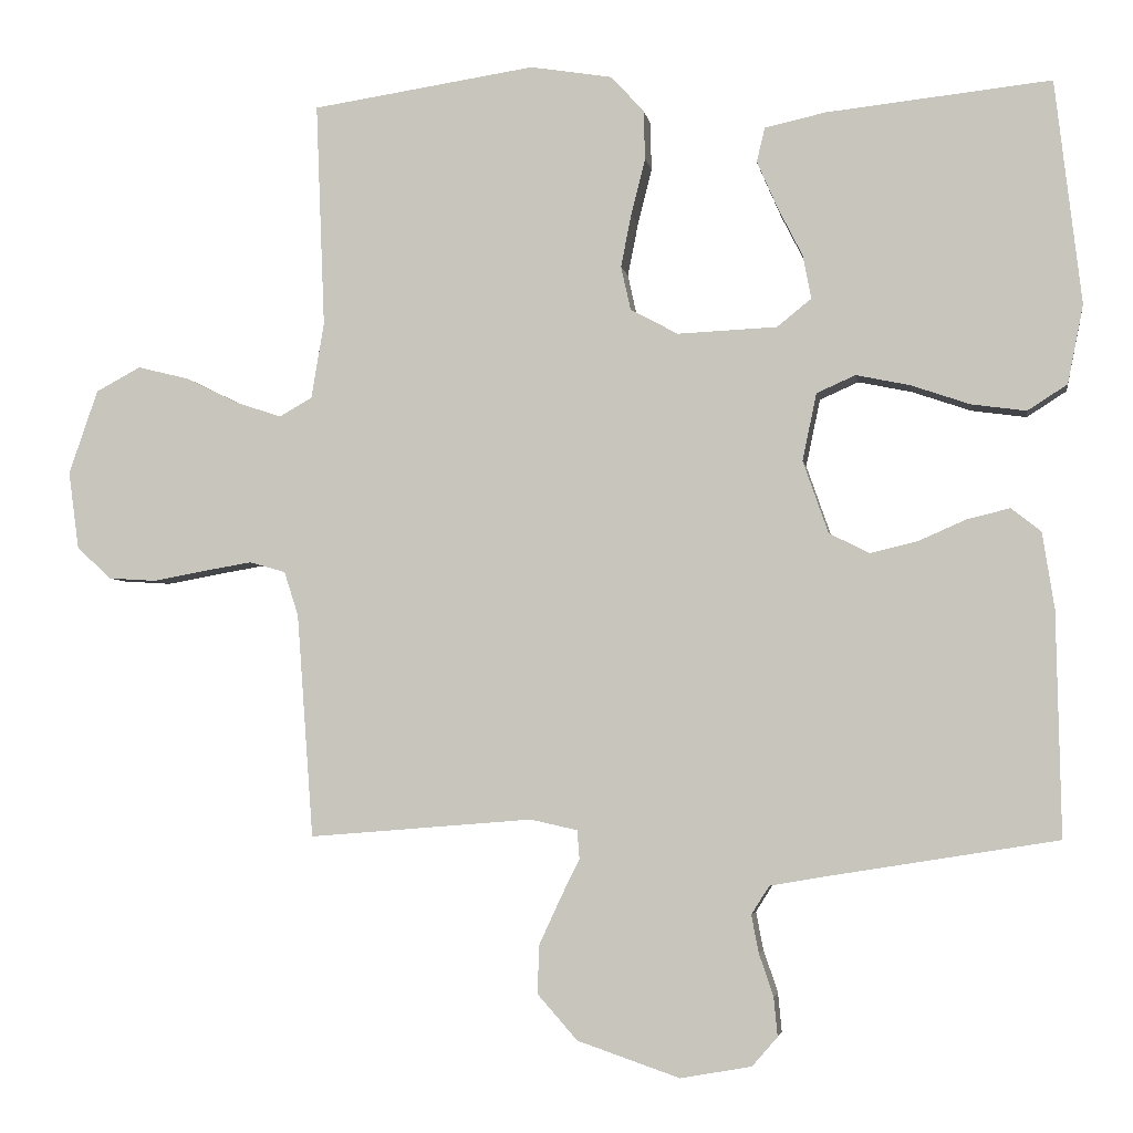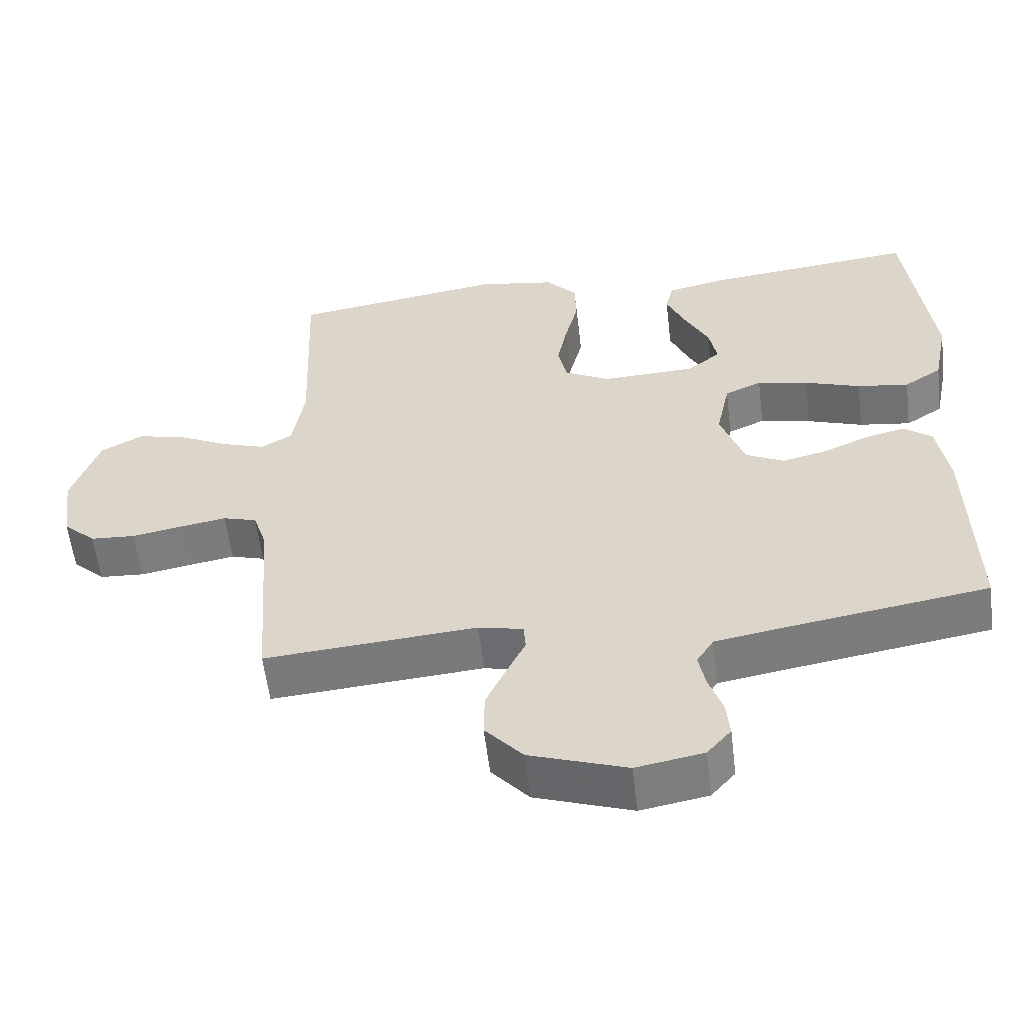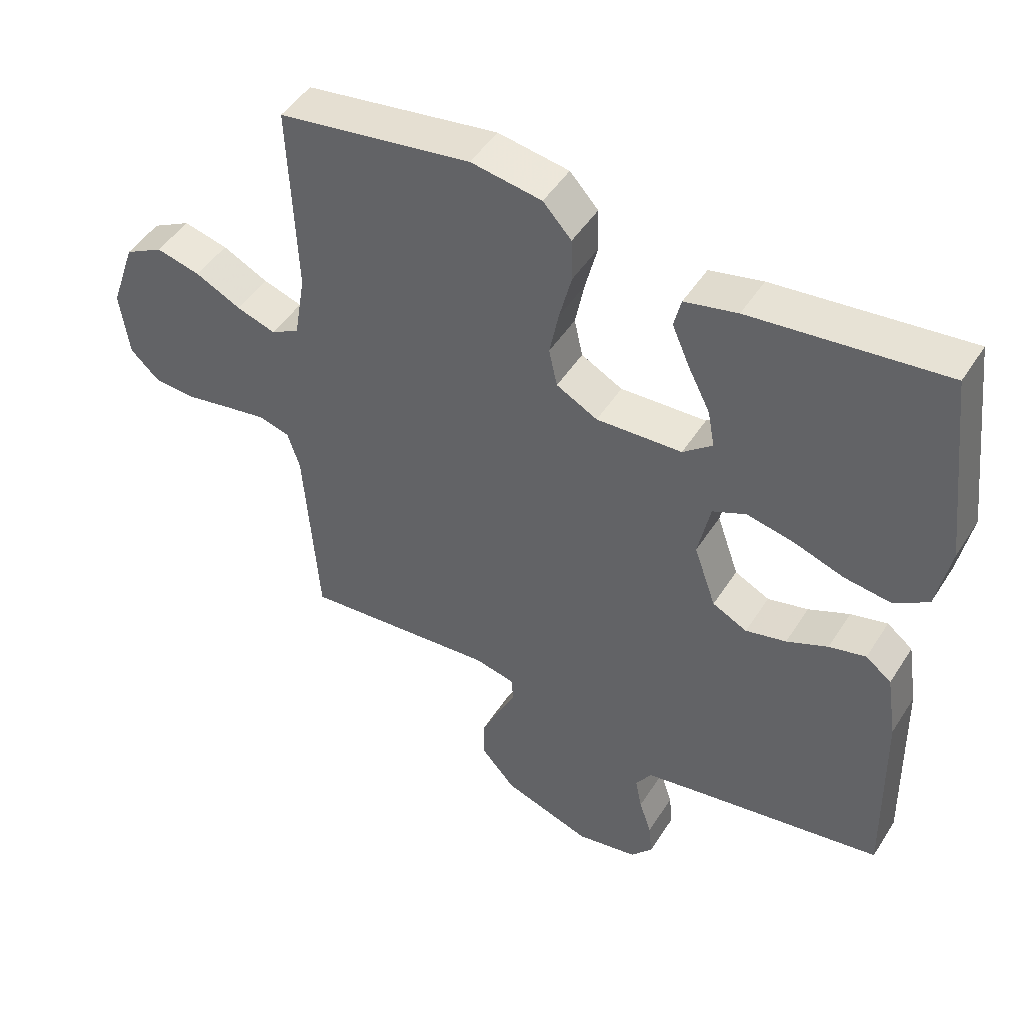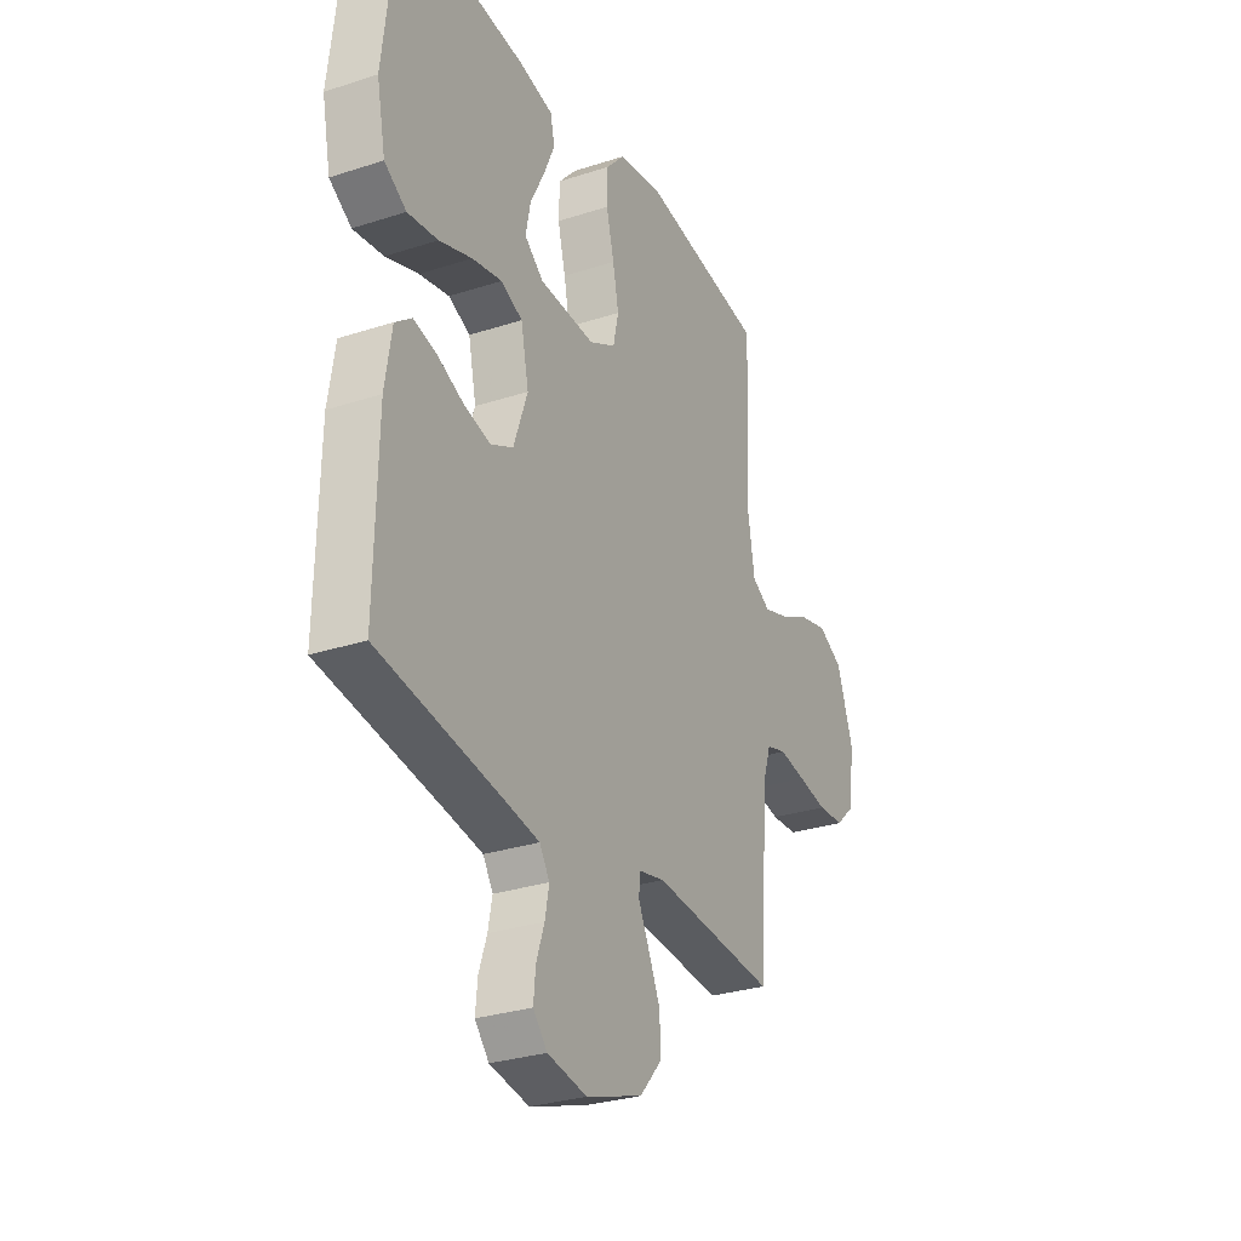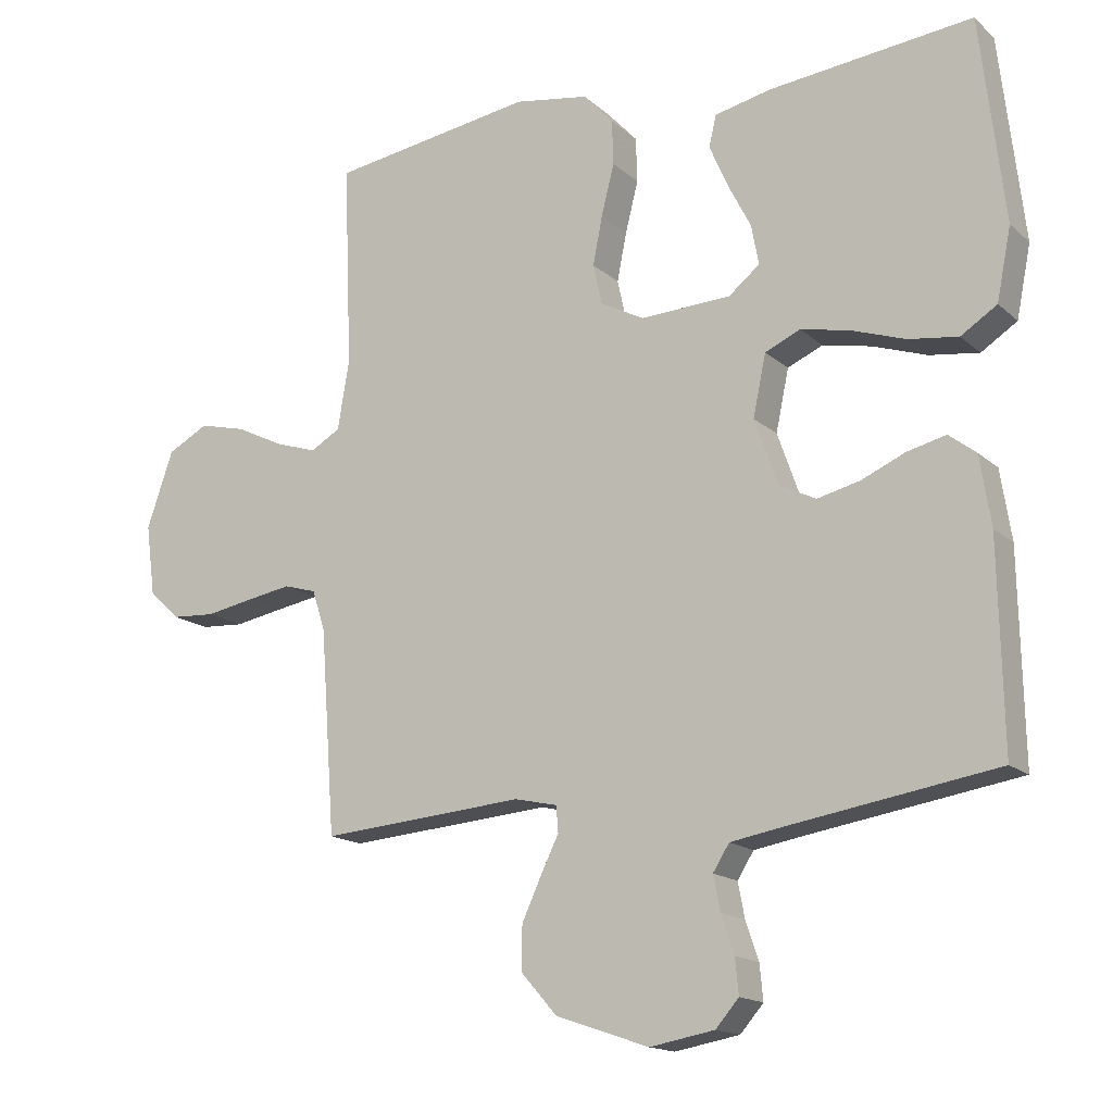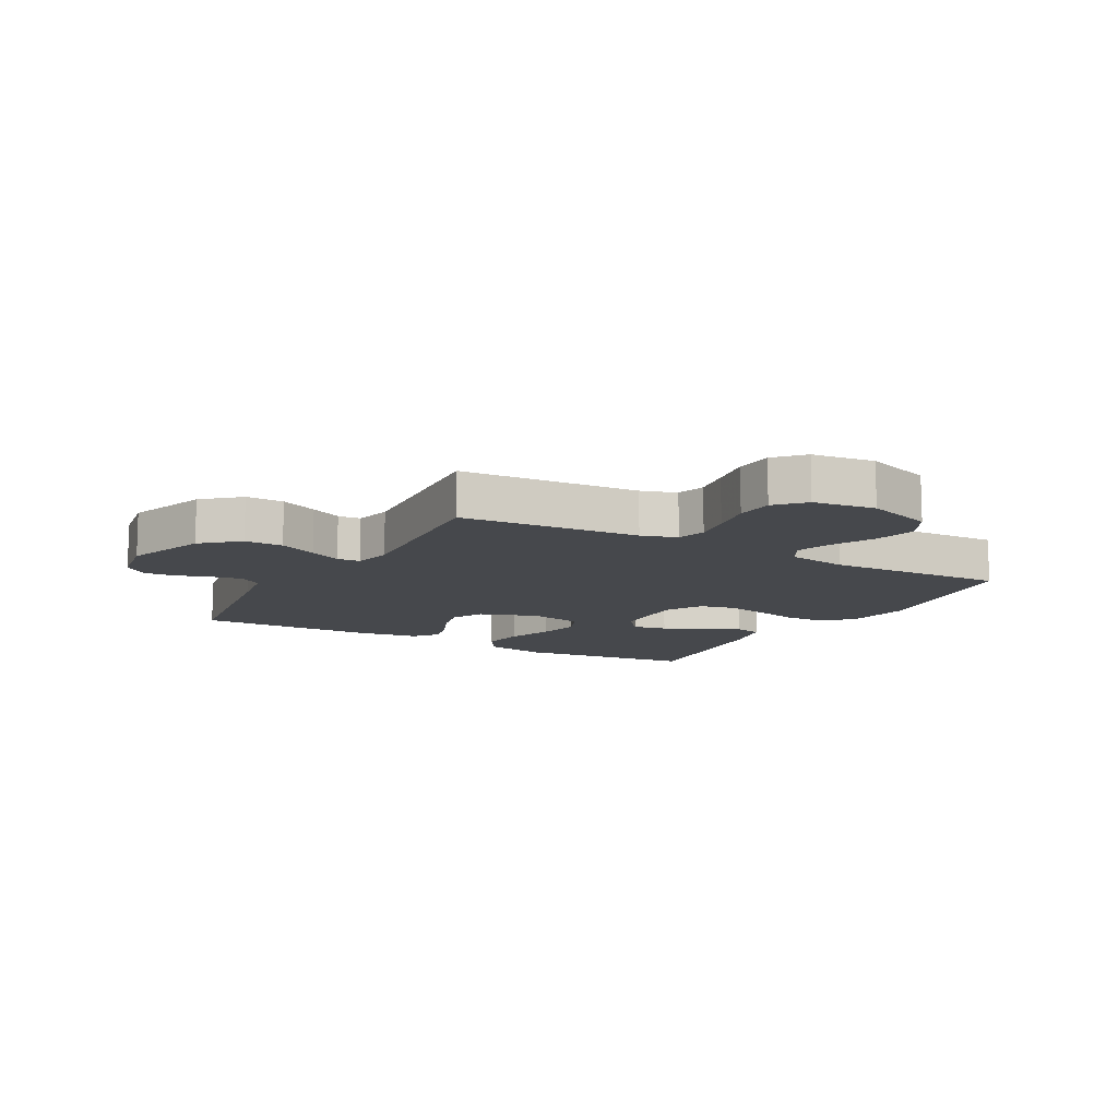
<metadata>
{"format":"obj","ext":"obj","renderer":"f3d","projection":"perspective","resolution":1024,"background":"white","views":[{"elev":-3.9,"azim":9.0,"up":"+Z"},{"elev":-57.3,"azim":6.8,"up":"+Z"},{"elev":47.4,"azim":30.9,"up":"+Z"},{"elev":-29.4,"azim":115.7,"up":"+Z"},{"elev":-15.7,"azim":30.3,"up":"+Z"},{"elev":-11.5,"azim":-119.3,"up":"+Y"}]}
</metadata>
<code>
v 0.5 0.07 0.5
v 0.535 0.07 0.2
v 0.514 0.07 0.095
v 0.461 0.07 0.061
v 0.388 0.07 0.071
v 0.309 0.07 0.098
v 0.237 0.07 0.113
v 0.185 0.07 0.09
v 0.166 0.07 0
v 0.2 0.07 -0.097
v 0.254 0.07 -0.124
v 0.317 0.07 -0.109
v 0.381 0.07 -0.081
v 0.438 0.07 -0.067
v 0.478 0.07 -0.098
v 0.494 0.07 -0.2
v 0.5 0.07 -0.5
v 0.2 0.07 -0.548
v 0.119 0.07 -0.562
v 0.095 0.07 -0.6
v 0.105 0.07 -0.651
v 0.124 0.07 -0.707
v 0.129 0.07 -0.759
v 0.095 0.07 -0.798
v 0 0.07 -0.815
v -0.137 0.07 -0.768
v -0.19 0.07 -0.708
v -0.189 0.07 -0.644
v -0.16 0.07 -0.581
v -0.134 0.07 -0.528
v -0.137 0.07 -0.49
v -0.2 0.07 -0.476
v -0.5 0.07 -0.5
v -0.522 0.07 -0.2
v -0.541 0.07 -0.141
v -0.589 0.07 -0.127
v -0.654 0.07 -0.138
v -0.725 0.07 -0.151
v -0.789 0.07 -0.147
v -0.835 0.07 -0.104
v -0.849 0.07 0
v -0.81 0.07 0.113
v -0.75 0.07 0.145
v -0.681 0.07 0.128
v -0.61 0.07 0.093
v -0.549 0.07 0.073
v -0.505 0.07 0.098
v -0.488 0.07 0.2
v -0.5 0.07 0.5
v -0.2 0.07 0.545
v -0.09 0.07 0.527
v -0.046 0.07 0.479
v -0.044 0.07 0.413
v -0.063 0.07 0.338
v -0.077 0.07 0.267
v -0.064 0.07 0.208
v 0 0.07 0.174
v 0.133 0.07 0.18
v 0.179 0.07 0.217
v 0.168 0.07 0.275
v 0.134 0.07 0.342
v 0.107 0.07 0.404
v 0.118 0.07 0.45
v 0.2 0.07 0.468
v 0.5 0 0.5
v 0.535 0 0.2
v 0.514 0 0.095
v 0.461 0 0.061
v 0.388 0 0.071
v 0.309 0 0.098
v 0.237 0 0.113
v 0.185 0 0.09
v 0.166 0 0
v 0.2 0 -0.097
v 0.254 0 -0.124
v 0.317 0 -0.109
v 0.381 0 -0.081
v 0.438 0 -0.067
v 0.478 0 -0.098
v 0.494 0 -0.2
v 0.5 0 -0.5
v 0.2 0 -0.548
v 0.119 0 -0.562
v 0.095 0 -0.6
v 0.105 0 -0.651
v 0.124 0 -0.707
v 0.129 0 -0.759
v 0.095 0 -0.798
v 0 0 -0.815
v -0.137 0 -0.768
v -0.19 0 -0.708
v -0.189 0 -0.644
v -0.16 0 -0.581
v -0.134 0 -0.528
v -0.137 0 -0.49
v -0.2 0 -0.476
v -0.5 0 -0.5
v -0.522 0 -0.2
v -0.541 0 -0.141
v -0.589 0 -0.127
v -0.654 0 -0.138
v -0.725 0 -0.151
v -0.789 0 -0.147
v -0.835 0 -0.104
v -0.849 0 0
v -0.81 0 0.113
v -0.75 0 0.145
v -0.681 0 0.128
v -0.61 0 0.093
v -0.549 0 0.073
v -0.505 0 0.098
v -0.488 0 0.2
v -0.5 0 0.5
v -0.2 0 0.545
v -0.09 0 0.527
v -0.046 0 0.479
v -0.044 0 0.413
v -0.063 0 0.338
v -0.077 0 0.267
v -0.064 0 0.208
v 0 0 0.174
v 0.133 0 0.18
v 0.179 0 0.217
v 0.168 0 0.275
v 0.134 0 0.342
v 0.107 0 0.404
v 0.118 0 0.45
v 0.2 0 0.468
f 4 5 6
f 3 4 6
f 2 3 6
f 1 2 6
f 64 1 6
f 63 64 6
f 62 63 6
f 61 62 6
f 60 61 6
f 59 60 6 7
f 58 59 7 8
f 57 58 8 9
f 56 57 9 10
f 52 53 54
f 51 52 54
f 50 51 54
f 49 50 54
f 48 49 54
f 47 48 54 55
f 46 47 55 56
f 43 44 45
f 42 43 45
f 41 42 45
f 40 41 45
f 39 40 45
f 38 39 45
f 37 38 45
f 36 37 45 46
f 46 56 10
f 36 46 10
f 35 36 10
f 32 33 34
f 35 10 11
f 34 35 11
f 32 34 11
f 31 32 11
f 28 29 30
f 27 28 30
f 26 27 30
f 25 26 30
f 24 25 30
f 23 24 30
f 22 23 30
f 21 22 30
f 20 21 30 31
f 16 17 18
f 15 16 18
f 14 15 18
f 13 14 18
f 12 13 18
f 12 18 19
f 19 20 31
f 12 19 31
f 11 12 31
f 70 69 68
f 70 68 67
f 70 67 66
f 70 66 65
f 70 65 128
f 70 128 127
f 70 127 126
f 70 126 125
f 70 125 124
f 71 70 124 123
f 72 71 123 122
f 73 72 122 121
f 74 73 121 120
f 118 117 116
f 118 116 115
f 118 115 114
f 118 114 113
f 118 113 112
f 119 118 112 111
f 120 119 111 110
f 109 108 107
f 109 107 106
f 109 106 105
f 109 105 104
f 109 104 103
f 109 103 102
f 109 102 101
f 110 109 101 100
f 74 120 110
f 74 110 100
f 74 100 99
f 98 97 96
f 75 74 99
f 75 99 98
f 75 98 96
f 75 96 95
f 94 93 92
f 94 92 91
f 94 91 90
f 94 90 89
f 94 89 88
f 94 88 87
f 94 87 86
f 94 86 85
f 95 94 85 84
f 82 81 80
f 82 80 79
f 82 79 78
f 82 78 77
f 82 77 76
f 83 82 76
f 95 84 83
f 95 83 76
f 95 76 75
f 1 65 66 2
f 2 66 67 3
f 3 67 68 4
f 4 68 69 5
f 5 69 70 6
f 6 70 71 7
f 7 71 72 8
f 8 72 73 9
f 9 73 74 10
f 10 74 75 11
f 11 75 76 12
f 12 76 77 13
f 13 77 78 14
f 14 78 79 15
f 15 79 80 16
f 16 80 81 17
f 17 81 82 18
f 18 82 83 19
f 19 83 84 20
f 20 84 85 21
f 21 85 86 22
f 22 86 87 23
f 23 87 88 24
f 24 88 89 25
f 25 89 90 26
f 26 90 91 27
f 27 91 92 28
f 28 92 93 29
f 29 93 94 30
f 30 94 95 31
f 31 95 96 32
f 32 96 97 33
f 33 97 98 34
f 34 98 99 35
f 35 99 100 36
f 36 100 101 37
f 37 101 102 38
f 38 102 103 39
f 39 103 104 40
f 40 104 105 41
f 41 105 106 42
f 42 106 107 43
f 43 107 108 44
f 44 108 109 45
f 45 109 110 46
f 46 110 111 47
f 47 111 112 48
f 48 112 113 49
f 49 113 114 50
f 50 114 115 51
f 51 115 116 52
f 52 116 117 53
f 53 117 118 54
f 54 118 119 55
f 55 119 120 56
f 56 120 121 57
f 57 121 122 58
f 58 122 123 59
f 59 123 124 60
f 60 124 125 61
f 61 125 126 62
f 62 126 127 63
f 63 127 128 64
f 64 128 65 1

</code>
